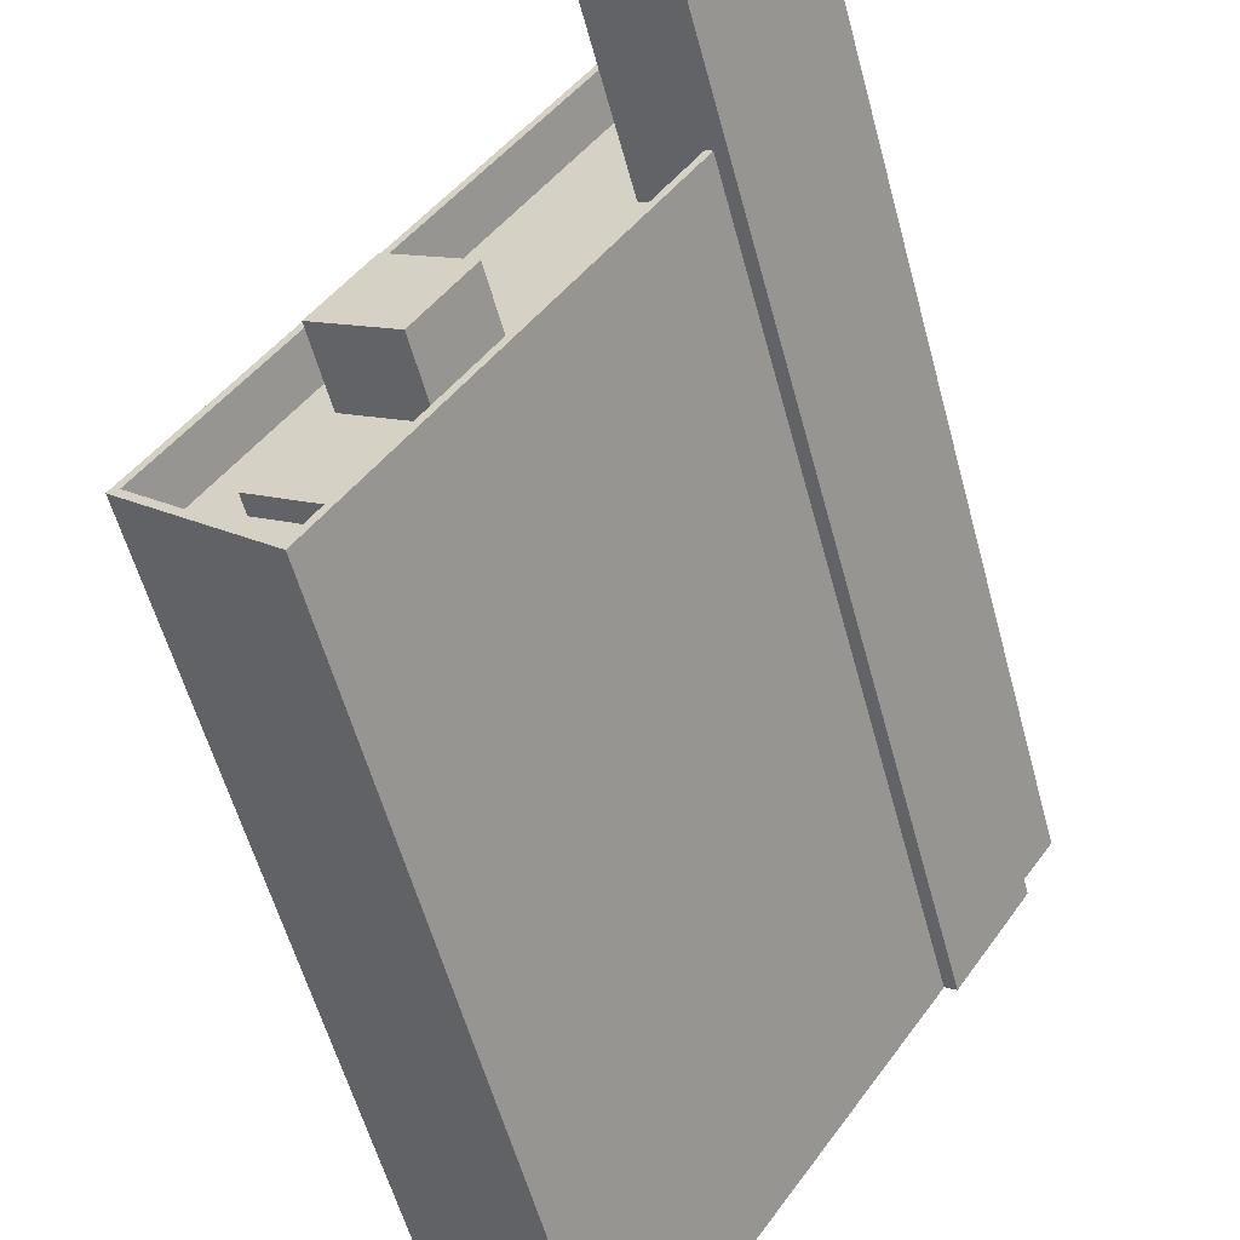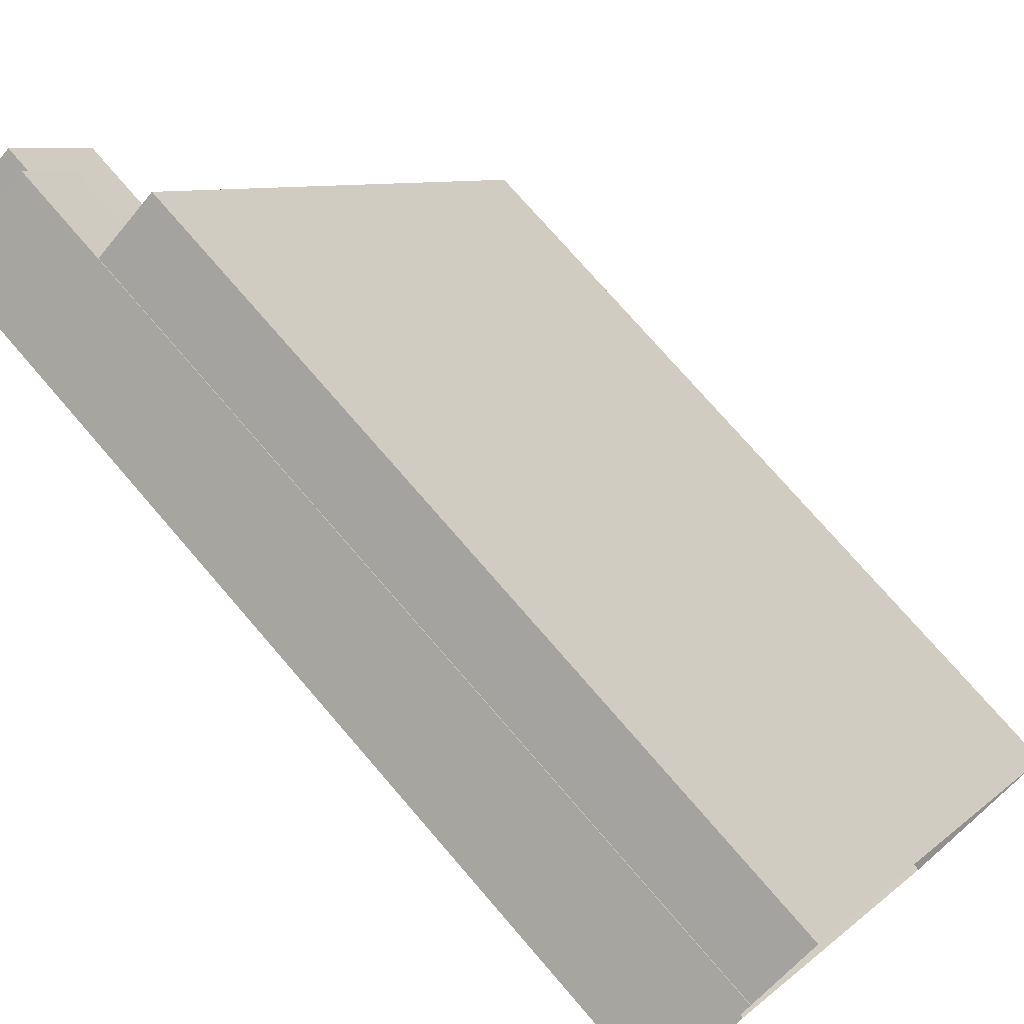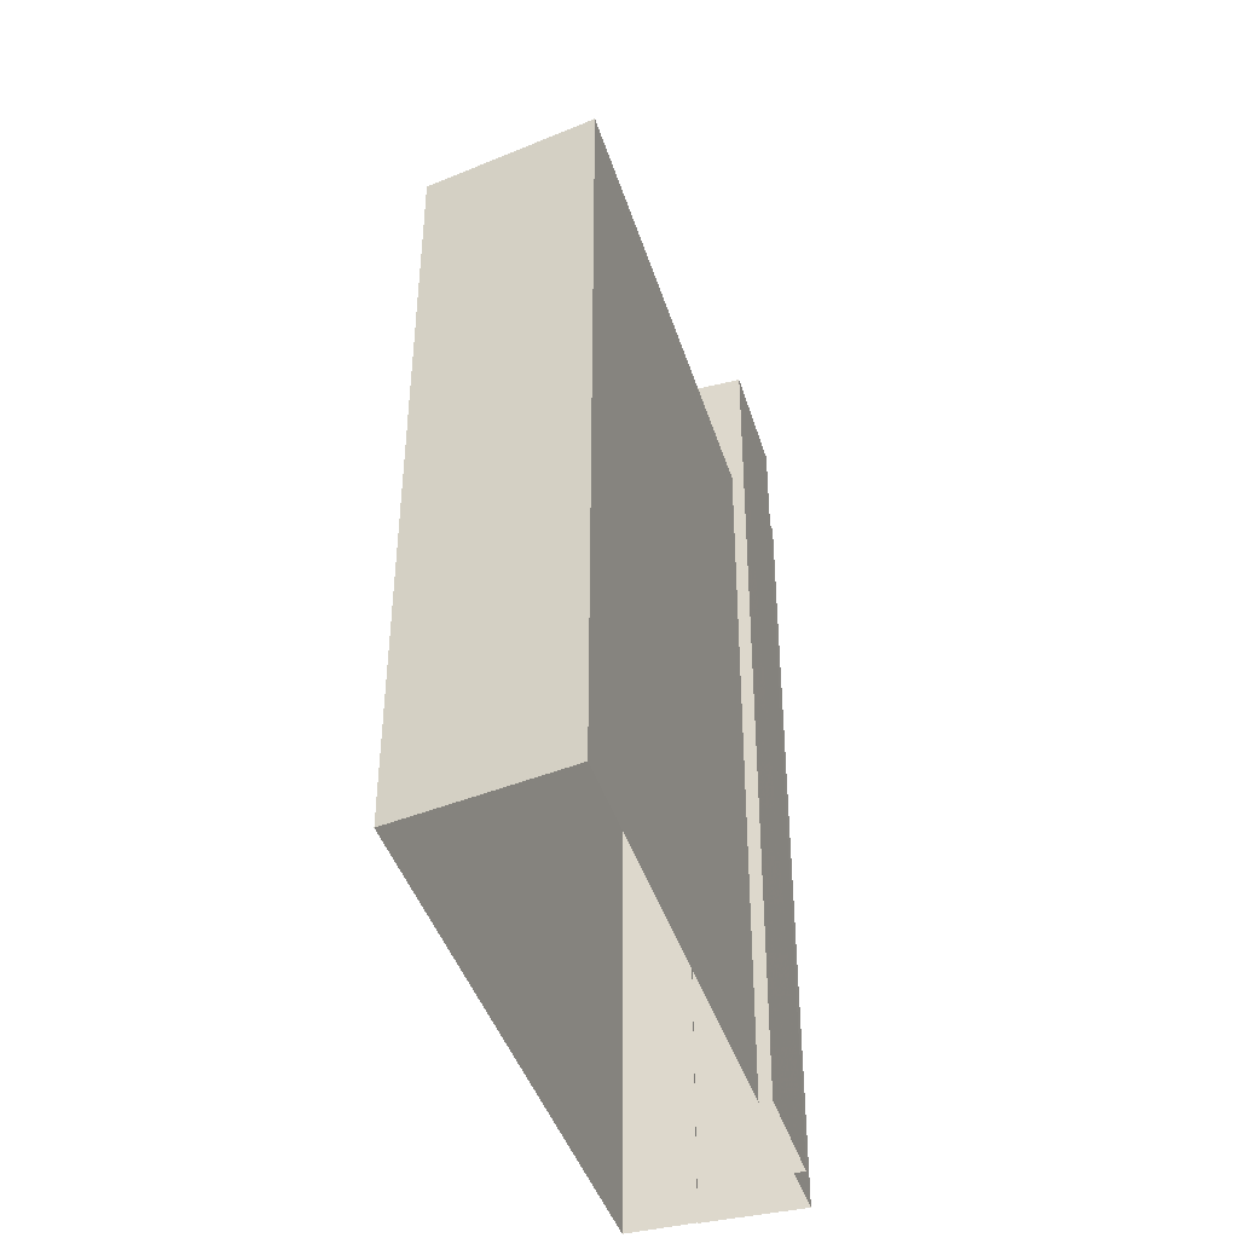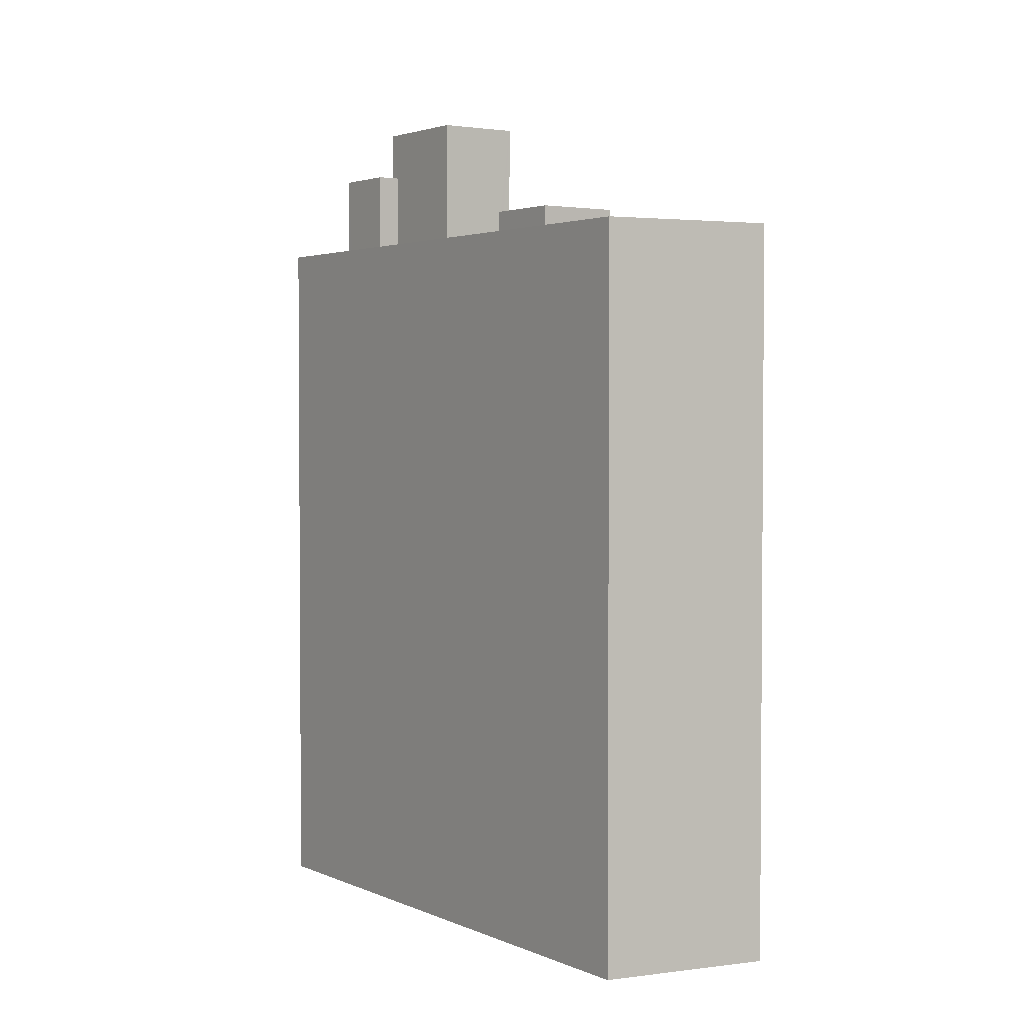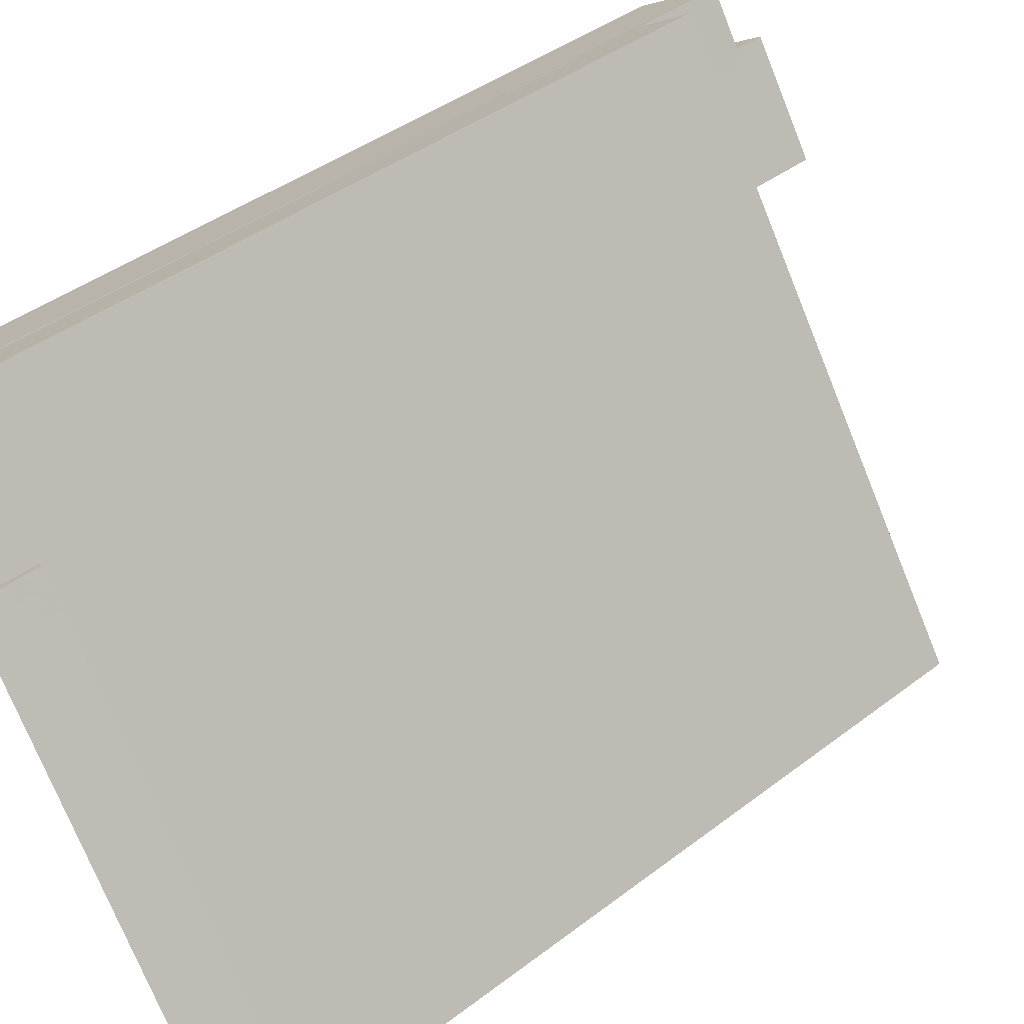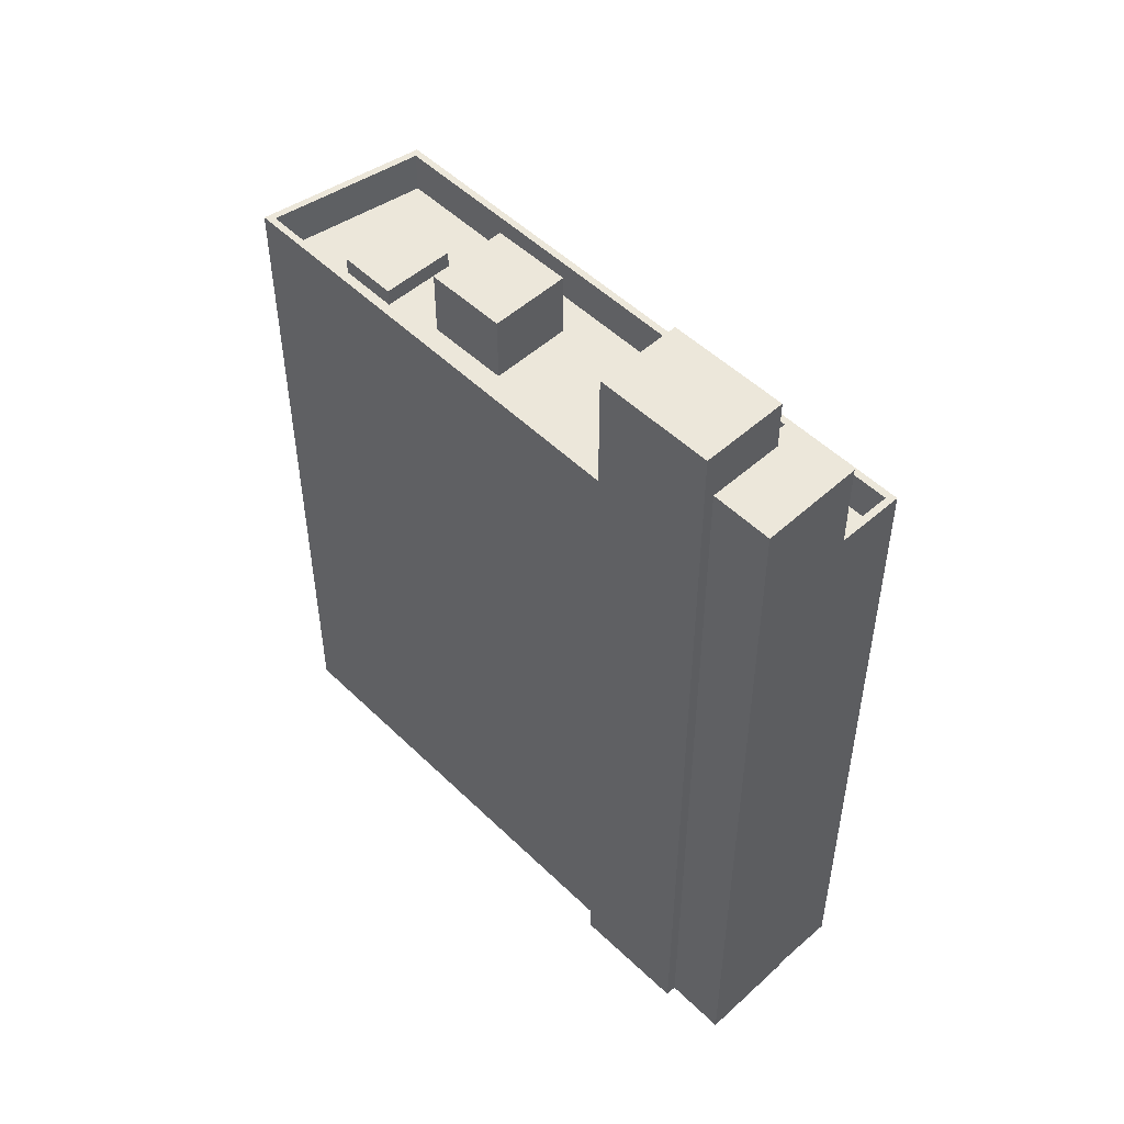
<metadata>
{"format":"obj","ext":"obj","renderer":"f3d","projection":"perspective","resolution":1024,"background":"white","views":[{"elev":-56.9,"azim":15.0,"up":"+Y"},{"elev":74.4,"azim":139.3,"up":"+Y"},{"elev":-42.2,"azim":-16.9,"up":"+Z"},{"elev":2.6,"azim":-67.8,"up":"+Z"},{"elev":41.3,"azim":-132.8,"up":"+Y"},{"elev":51.4,"azim":102.5,"up":"+Z"}]}
</metadata>
<code>
v -5998 -3.646e+04 3.297
v -5985 -3.645e+04 3.301
v -5984 -3.645e+04 3.298
v -5993 -3.647e+04 3.295
v -5983 -3.645e+04 3.3
v -5983 -3.645e+04 3.3
v -5980 -3.645e+04 3.299
v -5984 -3.645e+04 3.298
v -5982 -3.645e+04 3.299
v -5981 -3.645e+04 3.299
v -5991 -3.646e+04 30.35
v -5992 -3.646e+04 30.35
v -5993 -3.646e+04 30.35
v -5989 -3.646e+04 30.35
v -5996 -3.646e+04 27.92
v -5994 -3.646e+04 27.92
v -5994 -3.646e+04 27.92
v -5993 -3.646e+04 27.92
v -5995 -3.646e+04 27.92
v -5990 -3.646e+04 27.92
v -5992 -3.646e+04 27.92
v -5992 -3.647e+04 27.92
v -5991 -3.646e+04 27.92
v -5993 -3.646e+04 27.92
v -5997 -3.646e+04 27.92
v -5993 -3.647e+04 27.92
v -5984 -3.645e+04 27.92
v -5989 -3.646e+04 27.92
v -5983 -3.645e+04 27.92
v -5985 -3.645e+04 27.92
v -5985 -3.645e+04 27.92
v -5984 -3.645e+04 27.92
v -5986 -3.645e+04 27.92
v -5992 -3.646e+04 27.92
v -5993 -3.647e+04 29.42
v -5984 -3.645e+04 29.42
v -5993 -3.647e+04 29.42
v -5998 -3.646e+04 29.42
v -5985 -3.645e+04 29.42
v -5985 -3.645e+04 29.42
v -5983 -3.645e+04 29.42
v -5983 -3.645e+04 29.42
v -5984 -3.645e+04 29.42
v -5997 -3.646e+04 29.42
v -5993 -3.646e+04 28.54
v -5992 -3.646e+04 28.54
v -5994 -3.646e+04 28.54
v -5995 -3.646e+04 28.54
v -5985 -3.645e+04 32.73
v -5984 -3.645e+04 32.73
v -5983 -3.645e+04 32.74
v -5980 -3.645e+04 32.73
v -5984 -3.645e+04 32.73
v -5982 -3.645e+04 32.73
v -5984 -3.645e+04 34.55
v -5986 -3.645e+04 34.55
v -5984 -3.645e+04 34.55
v -5981 -3.645e+04 34.55
f 1 2 3
f 4 1 3
f 5 6 7
f 8 3 9
f 8 9 10
f 2 5 3
f 9 5 7
f 3 5 9
f 11 12 13
f 11 14 12
f 15 16 17
f 17 16 18
f 16 15 19
f 20 21 22
f 18 16 23
f 23 21 20
f 22 21 24
f 23 16 21
f 25 26 19
f 15 25 19
f 26 22 24
f 19 26 24
f 20 27 28
f 29 30 31
f 32 31 33
f 28 27 33
f 20 28 23
f 34 30 17
f 34 17 18
f 28 33 34
f 31 30 33
f 33 30 34
f 35 36 37
f 35 37 38
f 38 39 40
f 41 42 39
f 39 42 40
f 37 36 43
f 44 39 38
f 37 44 38
f 45 46 47
f 48 45 47
f 49 50 51
f 51 50 52
f 49 53 50
f 52 50 54
f 55 56 57
f 58 55 57
f 34 13 12
f 34 18 13
f 14 34 12
f 14 28 34
f 11 28 14
f 11 23 28
f 18 23 11
f 13 18 11
f 2 40 42
f 5 2 42
f 35 1 4
f 35 38 1
f 38 2 1
f 38 40 2
f 54 9 7
f 52 54 7
f 3 35 4
f 3 36 35
f 26 37 22
f 37 43 20
f 22 37 20
f 43 27 20
f 37 26 25
f 44 37 25
f 17 39 44
f 30 39 17
f 44 25 15
f 17 44 15
f 41 39 30
f 29 41 30
f 16 48 47
f 16 19 48
f 46 16 47
f 46 21 16
f 21 46 45
f 24 21 45
f 19 24 45
f 48 19 45
f 42 6 5
f 6 42 51
f 31 49 41
f 29 31 41
f 49 51 41
f 41 51 42
f 52 7 6
f 51 52 6
f 53 49 31
f 32 53 31
f 10 9 54
f 10 54 58
f 54 55 58
f 54 50 55
f 3 8 36
f 8 57 36
f 27 43 33
f 33 43 56
f 43 57 56
f 36 57 43
f 10 57 8
f 10 58 57
f 32 33 53
f 50 53 55
f 55 53 56
f 53 33 56

</code>
